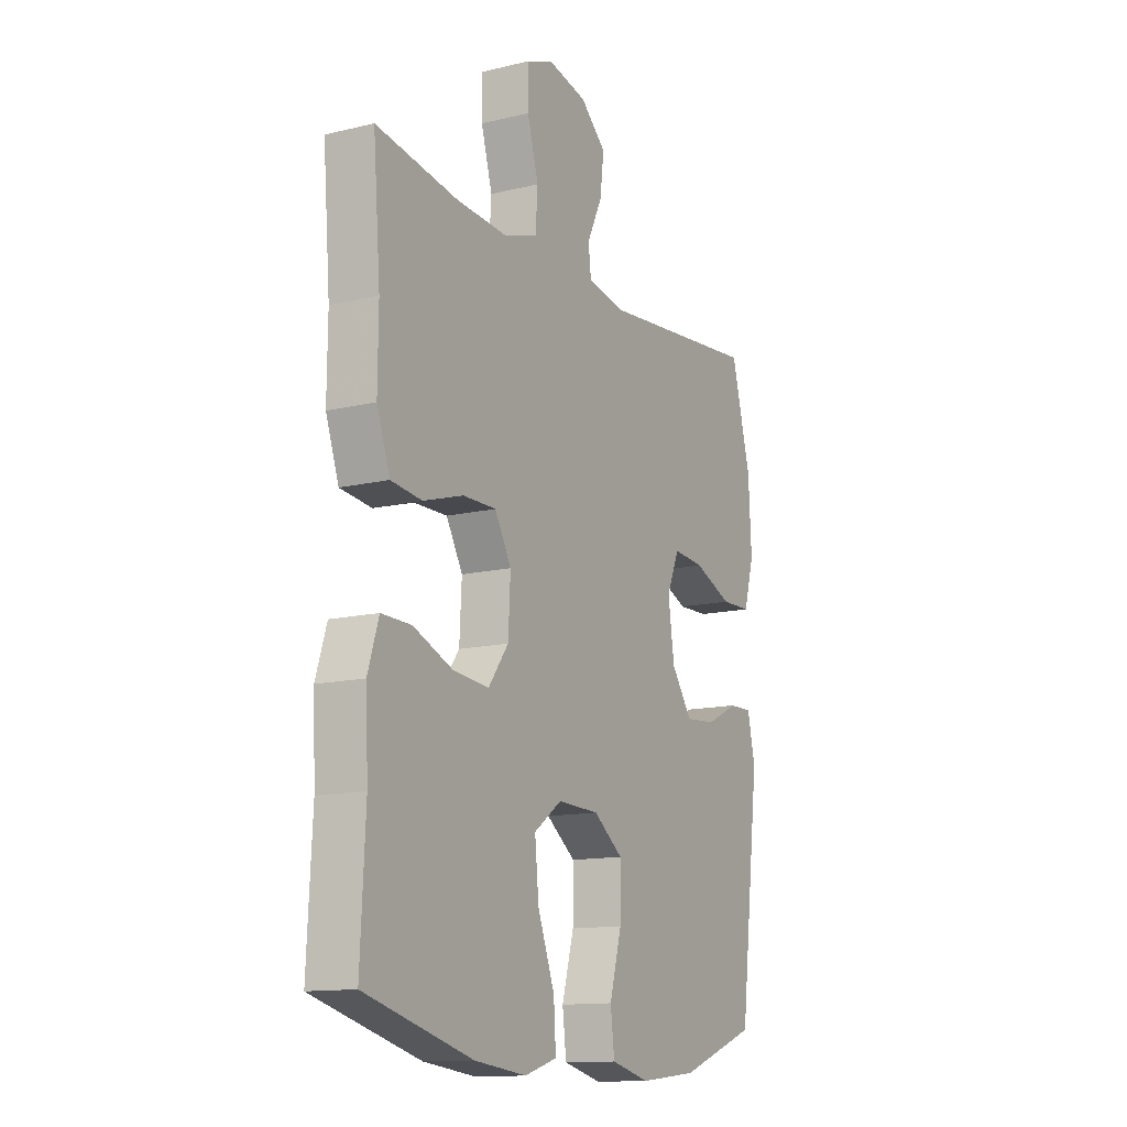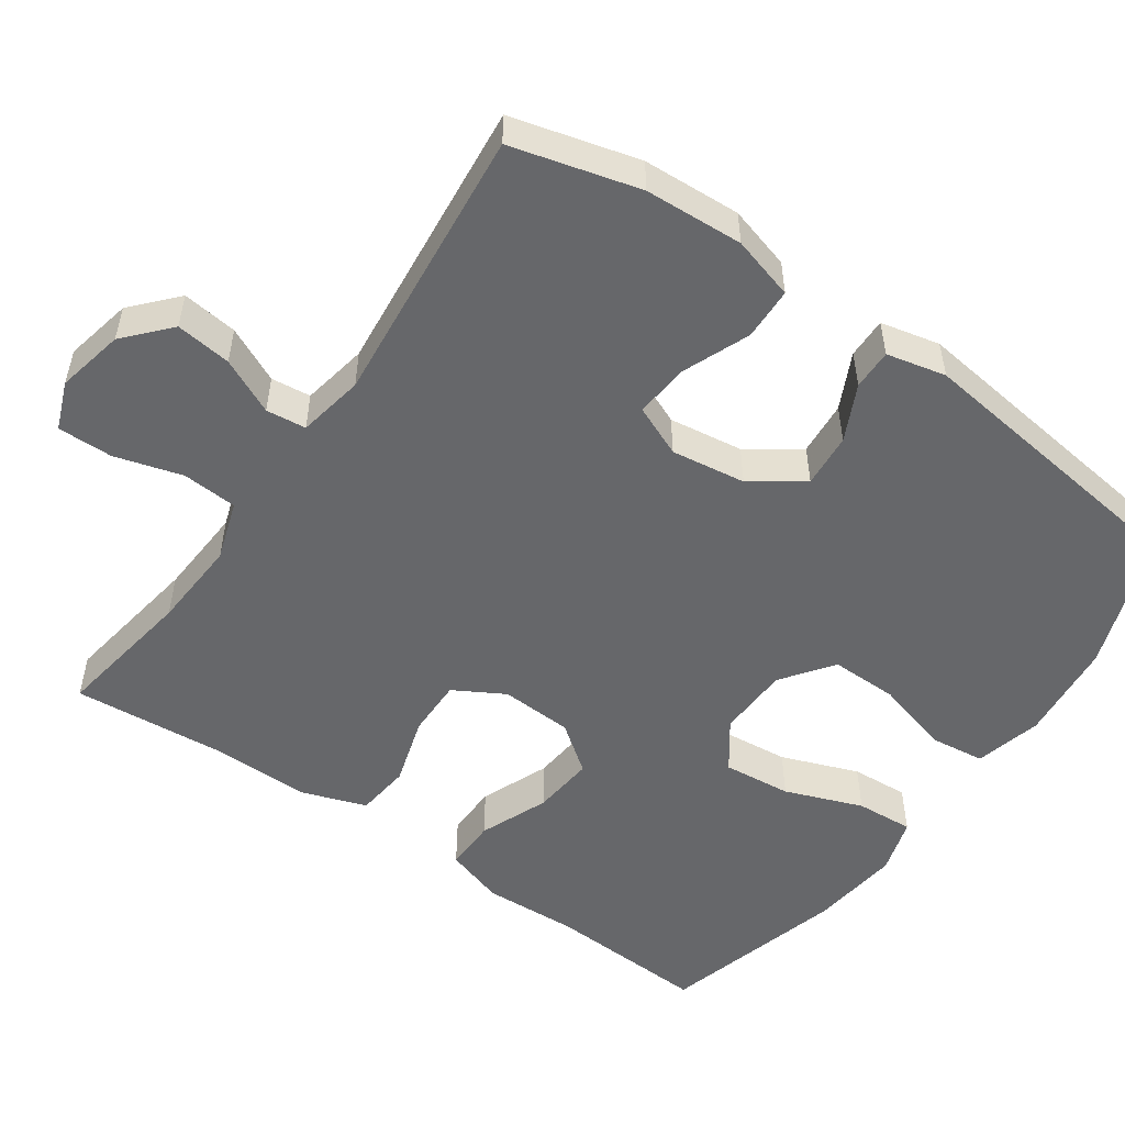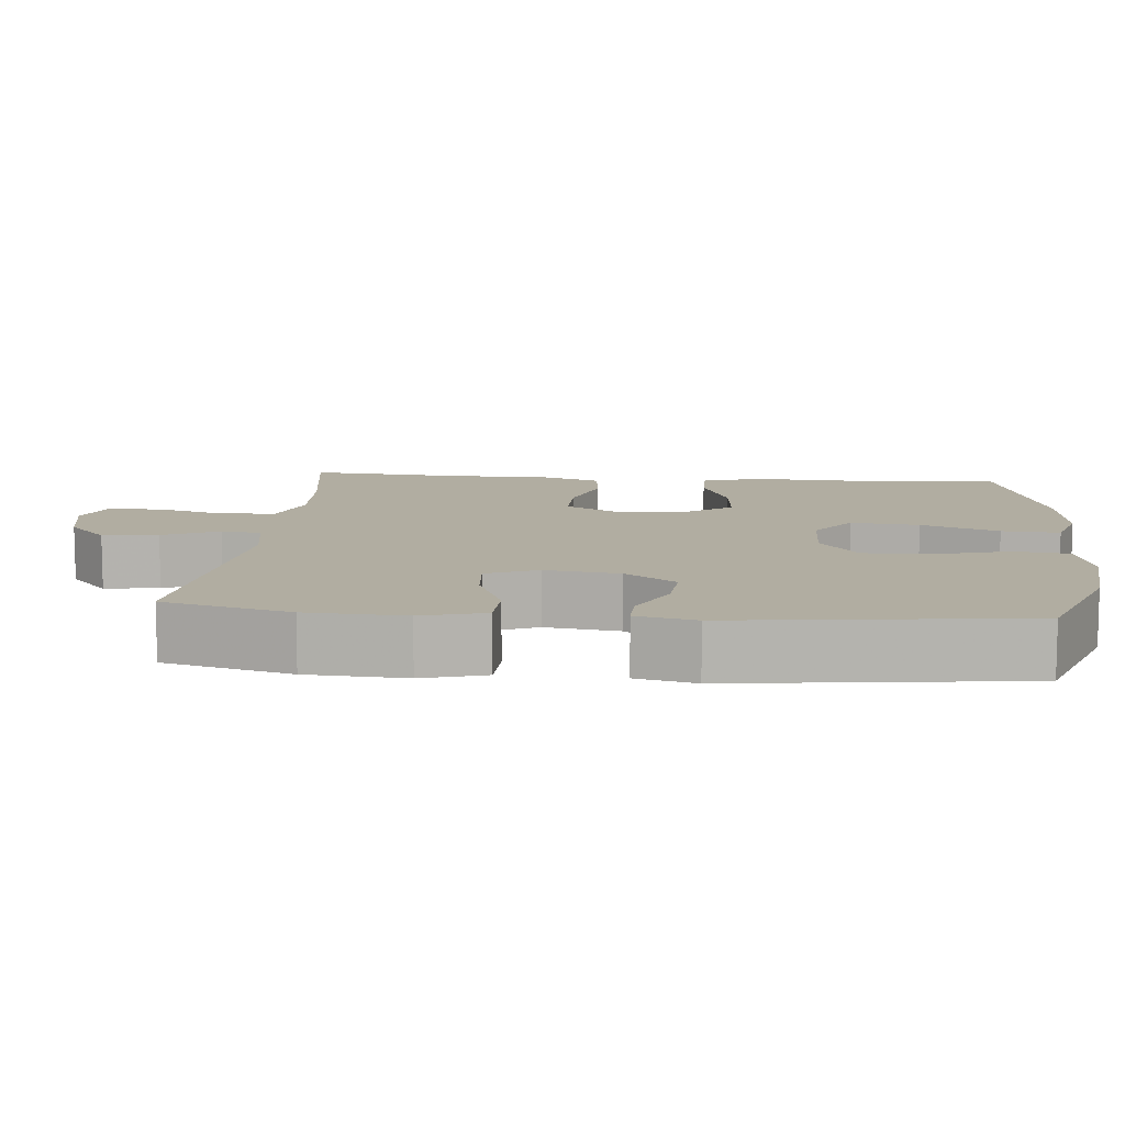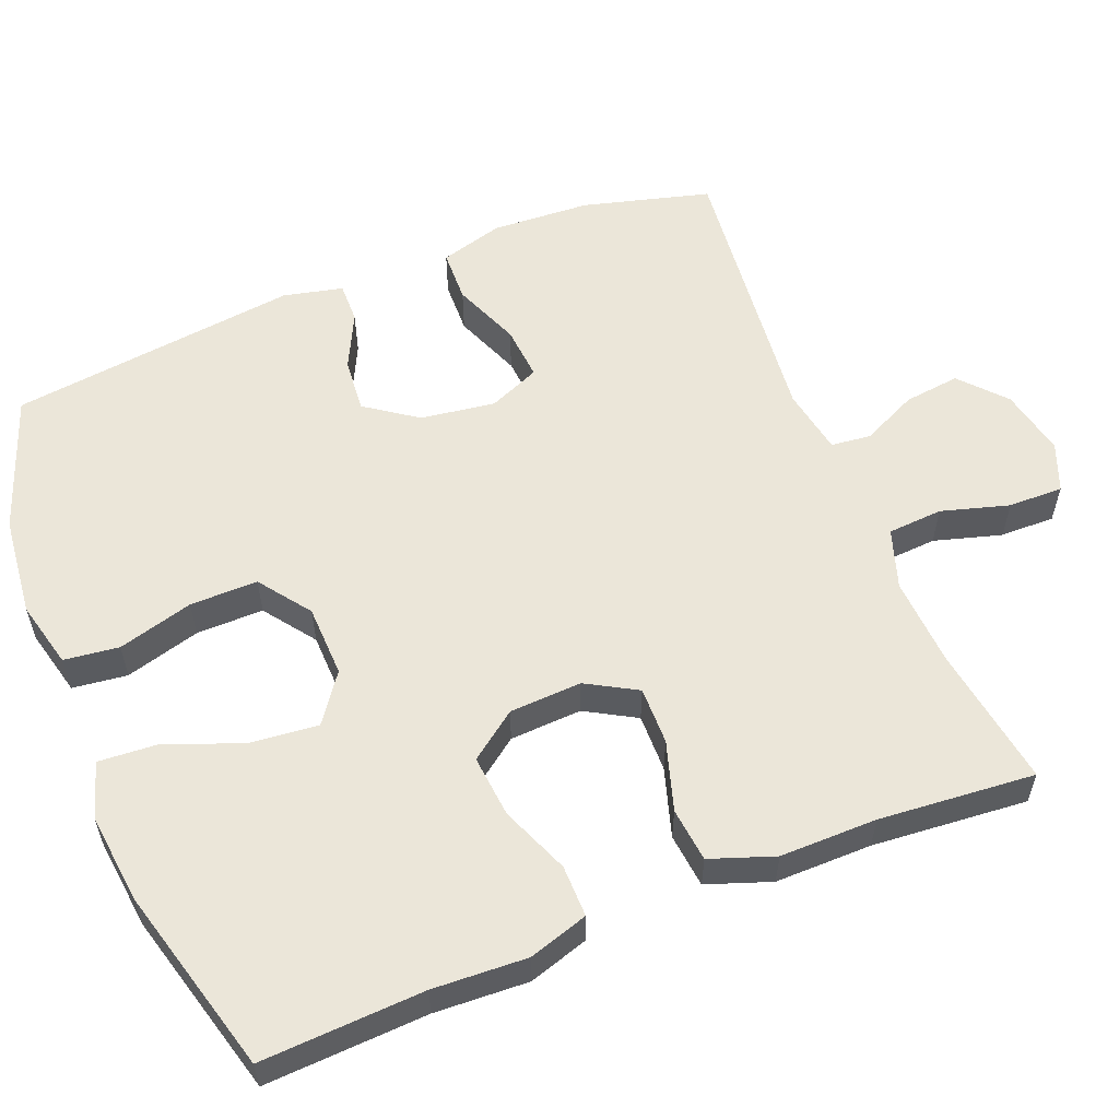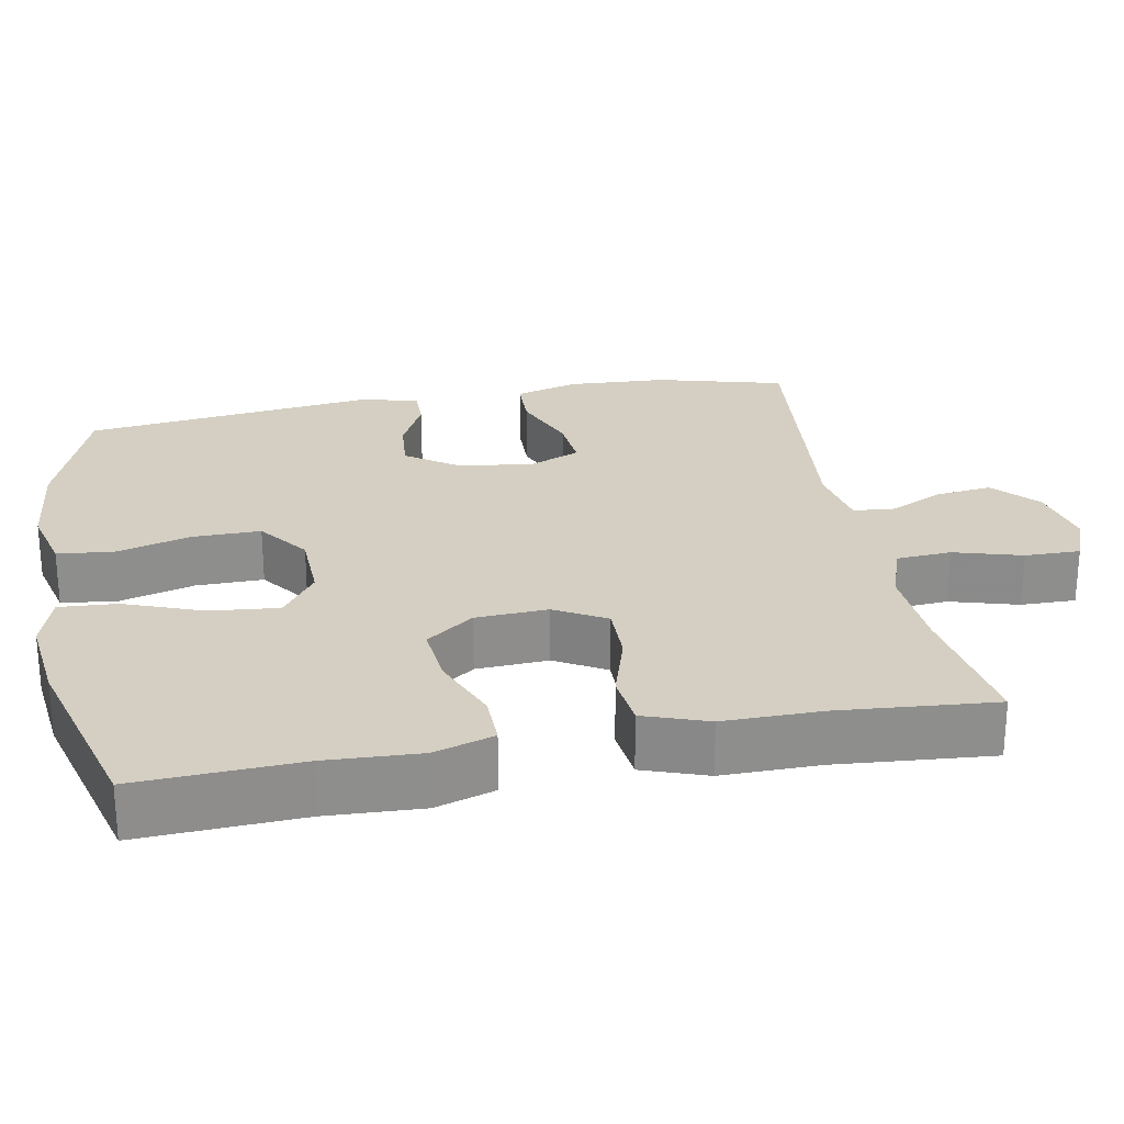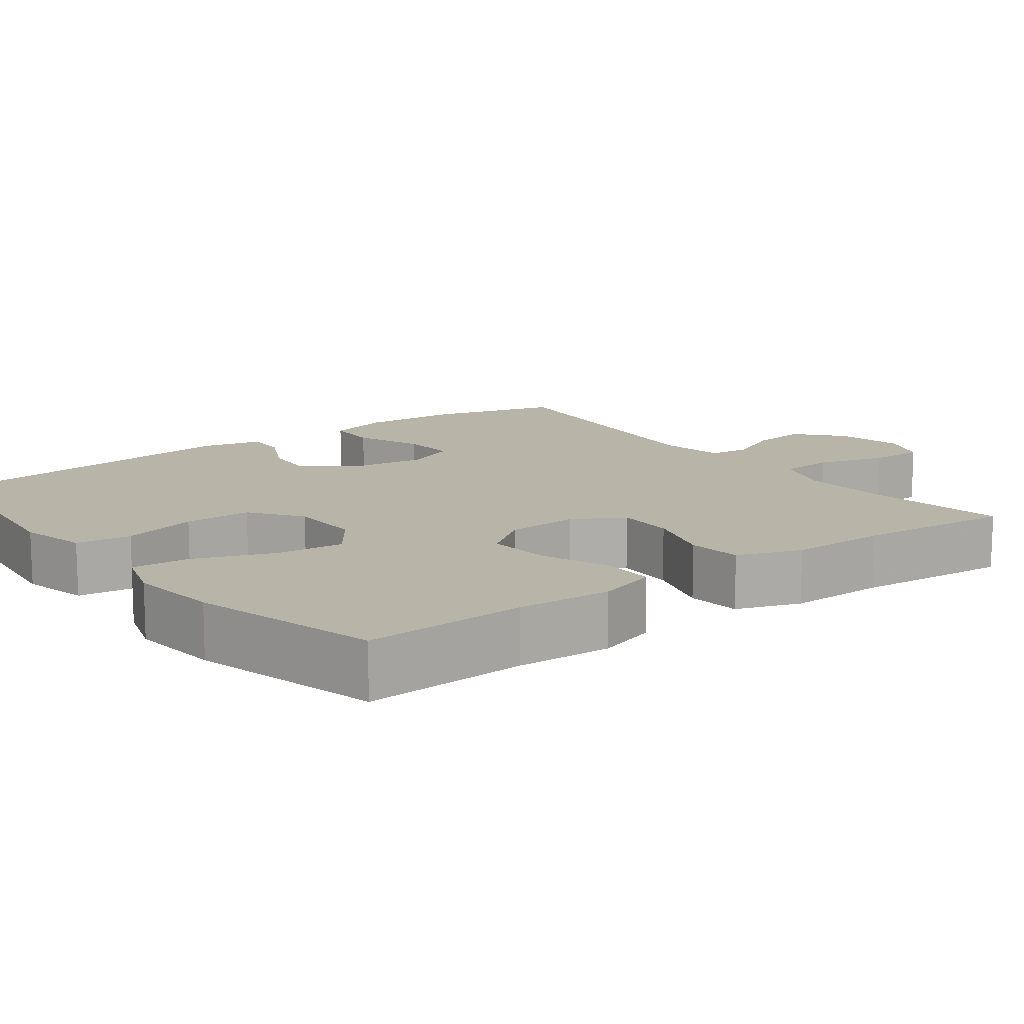
<metadata>
{"format":"obj","ext":"obj","renderer":"f3d","projection":"perspective","resolution":1024,"background":"white","views":[{"elev":-13.4,"azim":-61.4,"up":"+Z"},{"elev":-52.2,"azim":55.0,"up":"+Y"},{"elev":10.4,"azim":95.3,"up":"+Y"},{"elev":57.1,"azim":-111.8,"up":"+Y"},{"elev":25.5,"azim":-100.6,"up":"+Y"},{"elev":13.1,"azim":-126.5,"up":"+Y"}]}
</metadata>
<code>
v 0.5 0.07 0.5
v 0.545 0.07 0.331
v 0.552 0.07 0.2
v 0.528 0.07 0.116
v 0.458 0.07 0.114
v 0.369 0.07 0.15
v 0.297 0.07 0.156
v 0.268 0.07 0.088
v 0.282 0.07 -0.011
v 0.33 0.07 -0.079
v 0.402 0.07 -0.073
v 0.476 0.07 -0.037
v 0.53 0.07 -0.036
v 0.548 0.07 -0.115
v 0.5 0.07 -0.5
v 0.32 0.07 -0.565
v 0.186 0.07 -0.579
v 0.097 0.07 -0.557
v 0.088 0.07 -0.484
v 0.116 0.07 -0.384
v 0.117 0.07 -0.294
v 0.049 0.07 -0.244
v -0.047 0.07 -0.241
v -0.111 0.07 -0.287
v -0.102 0.07 -0.378
v -0.063 0.07 -0.481
v -0.058 0.07 -0.558
v -0.133 0.07 -0.581
v -0.253 0.07 -0.567
v -0.5 0.07 -0.5
v -0.489 0.07 -0.284
v -0.495 0.07 -0.159
v -0.47 0.07 -0.08
v -0.401 0.07 -0.081
v -0.31 0.07 -0.118
v -0.227 0.07 -0.126
v -0.18 0.07 -0.063
v -0.175 0.07 0.033
v -0.213 0.07 0.1
v -0.29 0.07 0.099
v -0.382 0.07 0.071
v -0.454 0.07 0.079
v -0.484 0.07 0.164
v -0.483 0.07 0.293
v -0.5 0.07 0.5
v -0.312 0.07 0.471
v -0.193 0.07 0.464
v -0.114 0.07 0.49
v -0.109 0.07 0.563
v -0.135 0.07 0.653
v -0.136 0.07 0.726
v -0.072 0.07 0.751
v 0.018 0.07 0.732
v 0.077 0.07 0.679
v 0.068 0.07 0.605
v 0.033 0.07 0.531
v 0.039 0.07 0.478
v 0.127 0.07 0.462
v 0.5 0 0.5
v 0.545 0 0.331
v 0.552 0 0.2
v 0.528 0 0.116
v 0.458 0 0.114
v 0.369 0 0.15
v 0.297 0 0.156
v 0.268 0 0.088
v 0.282 0 -0.011
v 0.33 0 -0.079
v 0.402 0 -0.073
v 0.476 0 -0.037
v 0.53 0 -0.036
v 0.548 0 -0.115
v 0.5 0 -0.5
v 0.32 0 -0.565
v 0.186 0 -0.579
v 0.097 0 -0.557
v 0.088 0 -0.484
v 0.116 0 -0.384
v 0.117 0 -0.294
v 0.049 0 -0.244
v -0.047 0 -0.241
v -0.111 0 -0.287
v -0.102 0 -0.378
v -0.063 0 -0.481
v -0.058 0 -0.558
v -0.133 0 -0.581
v -0.253 0 -0.567
v -0.5 0 -0.5
v -0.489 0 -0.284
v -0.495 0 -0.159
v -0.47 0 -0.08
v -0.401 0 -0.081
v -0.31 0 -0.118
v -0.227 0 -0.126
v -0.18 0 -0.063
v -0.175 0 0.033
v -0.213 0 0.1
v -0.29 0 0.099
v -0.382 0 0.071
v -0.454 0 0.079
v -0.484 0 0.164
v -0.483 0 0.293
v -0.5 0 0.5
v -0.312 0 0.471
v -0.193 0 0.464
v -0.114 0 0.49
v -0.109 0 0.563
v -0.135 0 0.653
v -0.136 0 0.726
v -0.072 0 0.751
v 0.018 0 0.732
v 0.077 0 0.679
v 0.068 0 0.605
v 0.033 0 0.531
v 0.039 0 0.478
v 0.127 0 0.462
f 54 55 56
f 53 54 56
f 52 53 56
f 51 52 56
f 50 51 56
f 49 50 56
f 48 49 56 57
f 47 48 57 58
f 44 45 46
f 44 46 47
f 43 44 47
f 42 43 47
f 41 42 47
f 40 41 47
f 39 40 47 58
f 33 34 35
f 32 33 35
f 31 32 35
f 31 35 36
f 30 31 36
f 29 30 36
f 28 29 36
f 27 28 36
f 26 27 36
f 25 26 36
f 24 25 36 37
f 18 19 20
f 17 18 20
f 16 17 20
f 15 16 20
f 14 15 20
f 13 14 20
f 12 13 20
f 11 12 20
f 10 11 20 21
f 9 10 21 22
f 4 5 6
f 3 4 6
f 2 3 6
f 1 2 6
f 58 1 6
f 58 6 7
f 58 7 8
f 39 58 8
f 38 39 8
f 37 38 8
f 24 37 8
f 23 24 8
f 8 9 22 23
f 114 113 112
f 114 112 111
f 114 111 110
f 114 110 109
f 114 109 108
f 114 108 107
f 115 114 107 106
f 116 115 106 105
f 104 103 102
f 105 104 102
f 105 102 101
f 105 101 100
f 105 100 99
f 105 99 98
f 116 105 98 97
f 93 92 91
f 93 91 90
f 93 90 89
f 94 93 89
f 94 89 88
f 94 88 87
f 94 87 86
f 94 86 85
f 94 85 84
f 94 84 83
f 95 94 83 82
f 78 77 76
f 78 76 75
f 78 75 74
f 78 74 73
f 78 73 72
f 78 72 71
f 78 71 70
f 78 70 69
f 79 78 69 68
f 80 79 68 67
f 64 63 62
f 64 62 61
f 64 61 60
f 64 60 59
f 64 59 116
f 65 64 116
f 66 65 116
f 66 116 97
f 66 97 96
f 66 96 95
f 66 95 82
f 66 82 81
f 81 80 67 66
f 1 59 60 2
f 2 60 61 3
f 3 61 62 4
f 4 62 63 5
f 5 63 64 6
f 6 64 65 7
f 7 65 66 8
f 8 66 67 9
f 9 67 68 10
f 10 68 69 11
f 11 69 70 12
f 12 70 71 13
f 13 71 72 14
f 14 72 73 15
f 15 73 74 16
f 16 74 75 17
f 17 75 76 18
f 18 76 77 19
f 19 77 78 20
f 20 78 79 21
f 21 79 80 22
f 22 80 81 23
f 23 81 82 24
f 24 82 83 25
f 25 83 84 26
f 26 84 85 27
f 27 85 86 28
f 28 86 87 29
f 29 87 88 30
f 30 88 89 31
f 31 89 90 32
f 32 90 91 33
f 33 91 92 34
f 34 92 93 35
f 35 93 94 36
f 36 94 95 37
f 37 95 96 38
f 38 96 97 39
f 39 97 98 40
f 40 98 99 41
f 41 99 100 42
f 42 100 101 43
f 43 101 102 44
f 44 102 103 45
f 45 103 104 46
f 46 104 105 47
f 47 105 106 48
f 48 106 107 49
f 49 107 108 50
f 50 108 109 51
f 51 109 110 52
f 52 110 111 53
f 53 111 112 54
f 54 112 113 55
f 55 113 114 56
f 56 114 115 57
f 57 115 116 58
f 58 116 59 1

</code>
